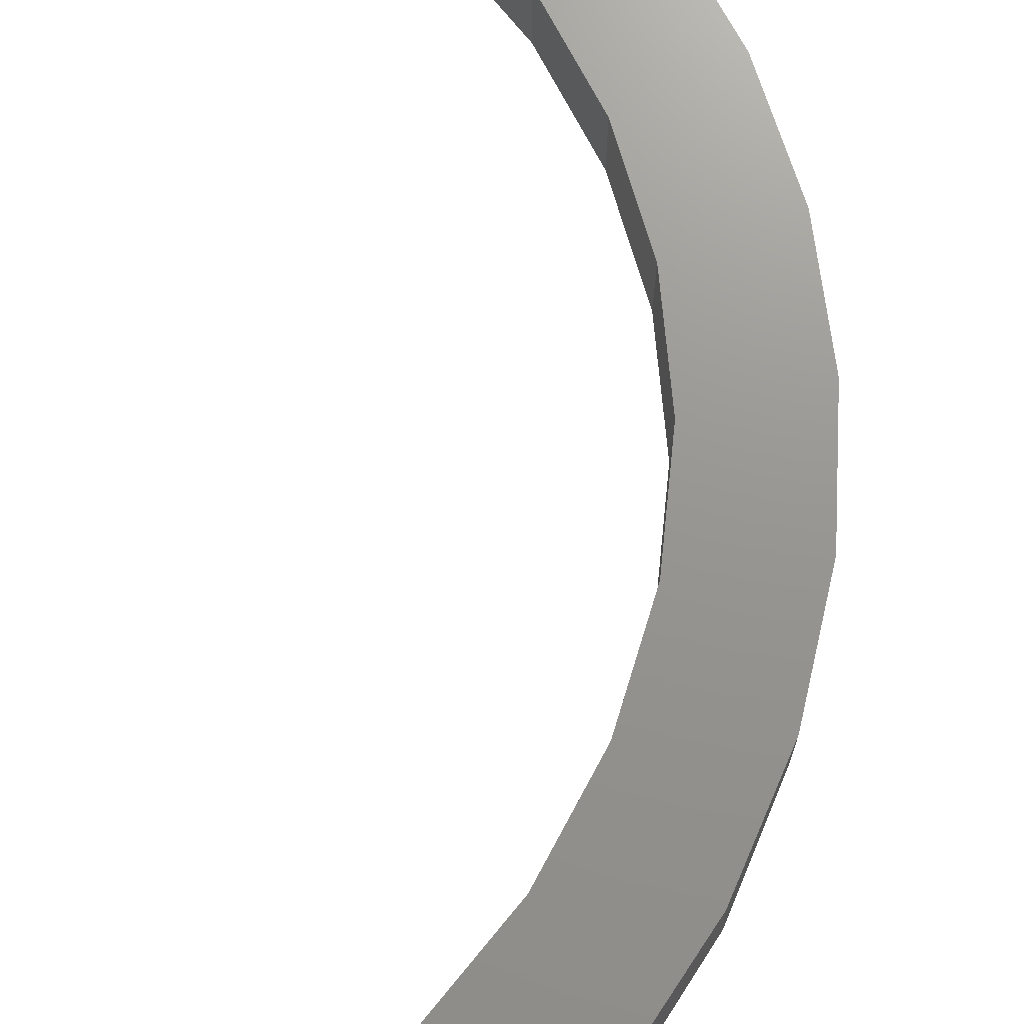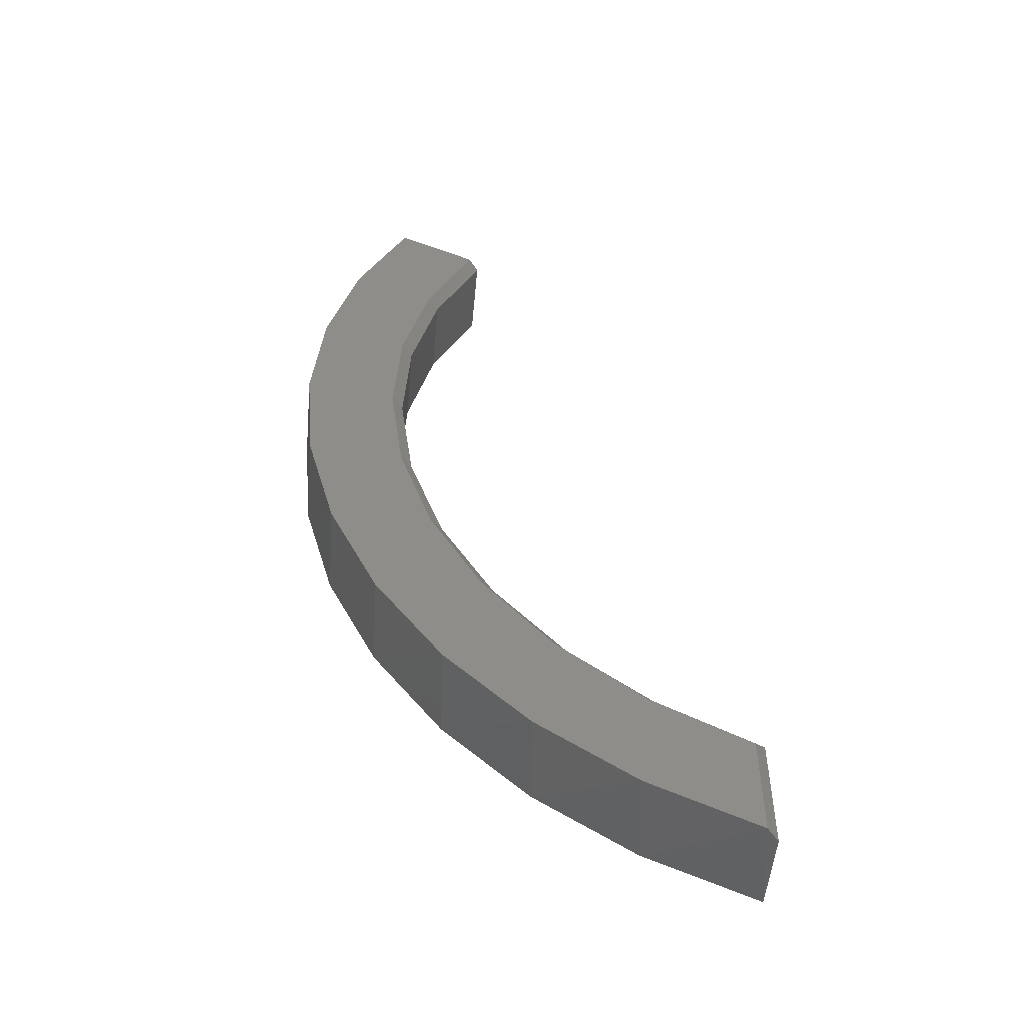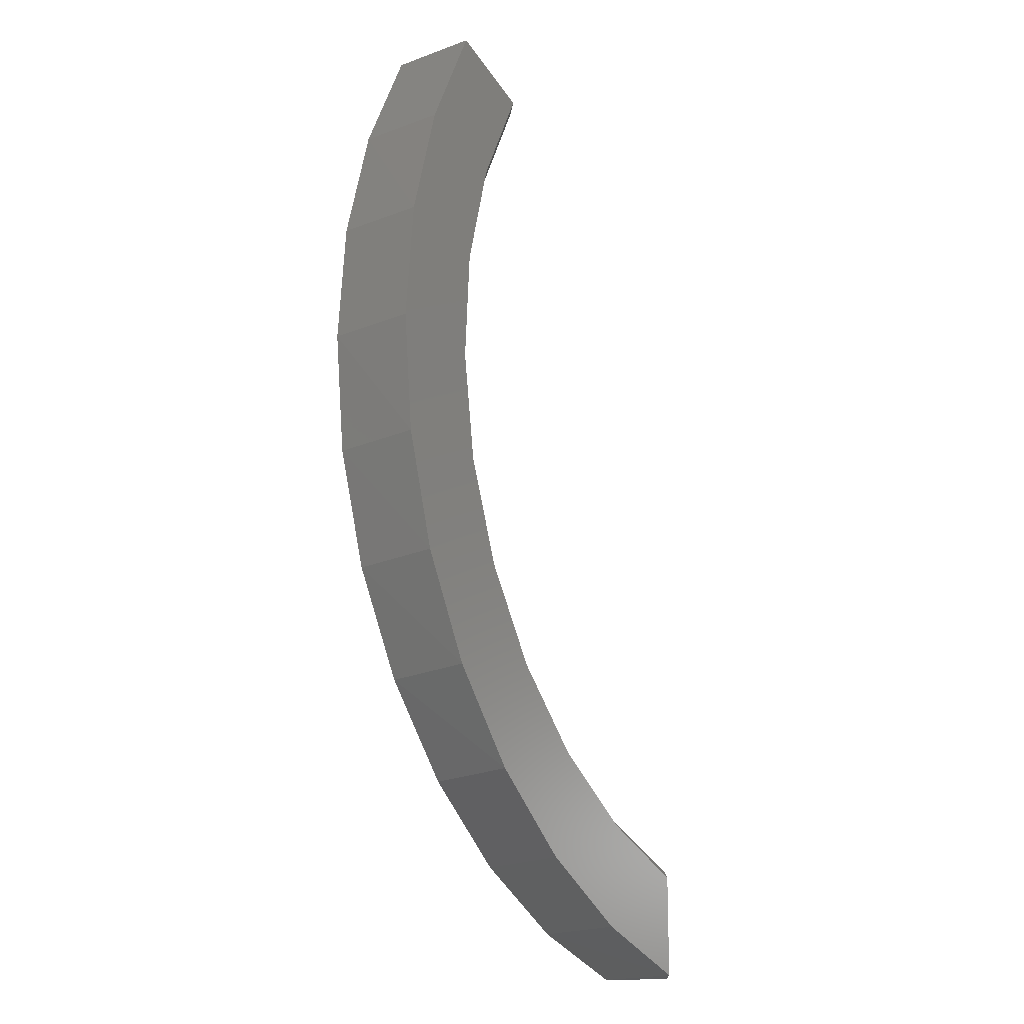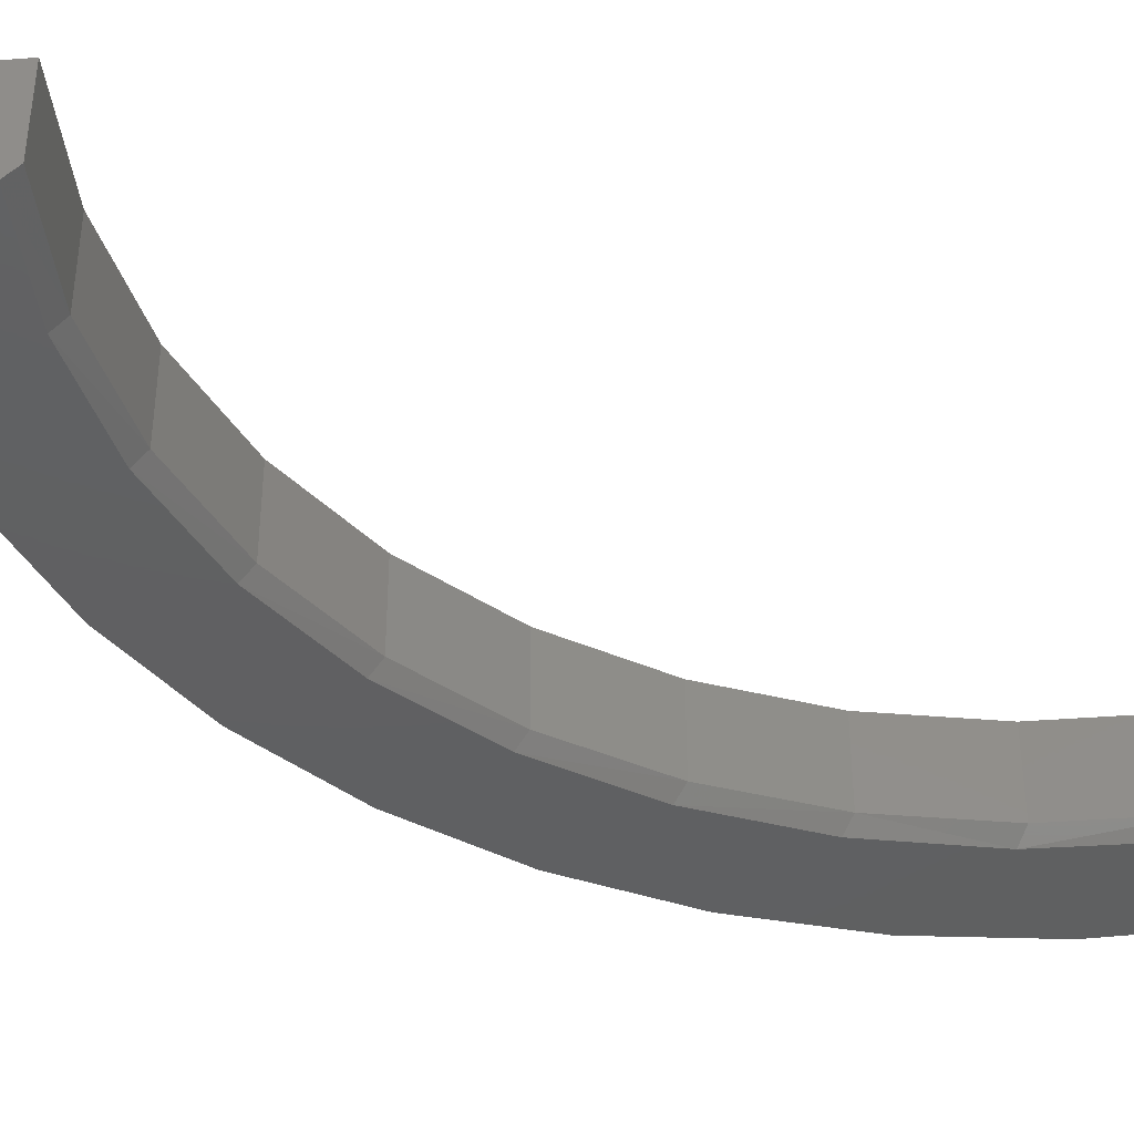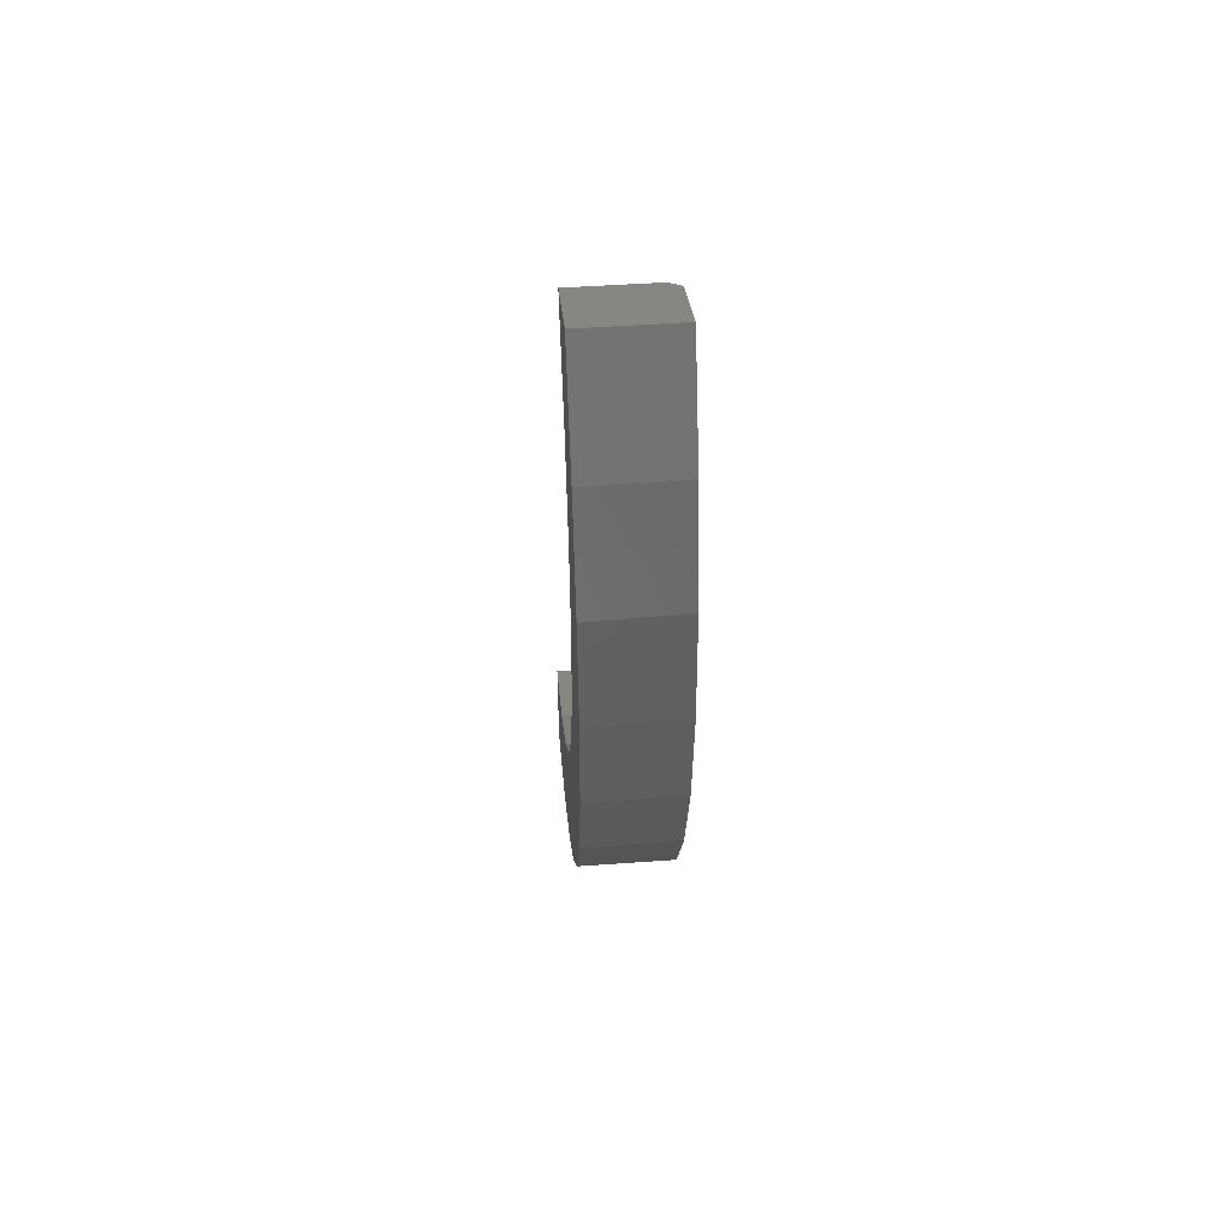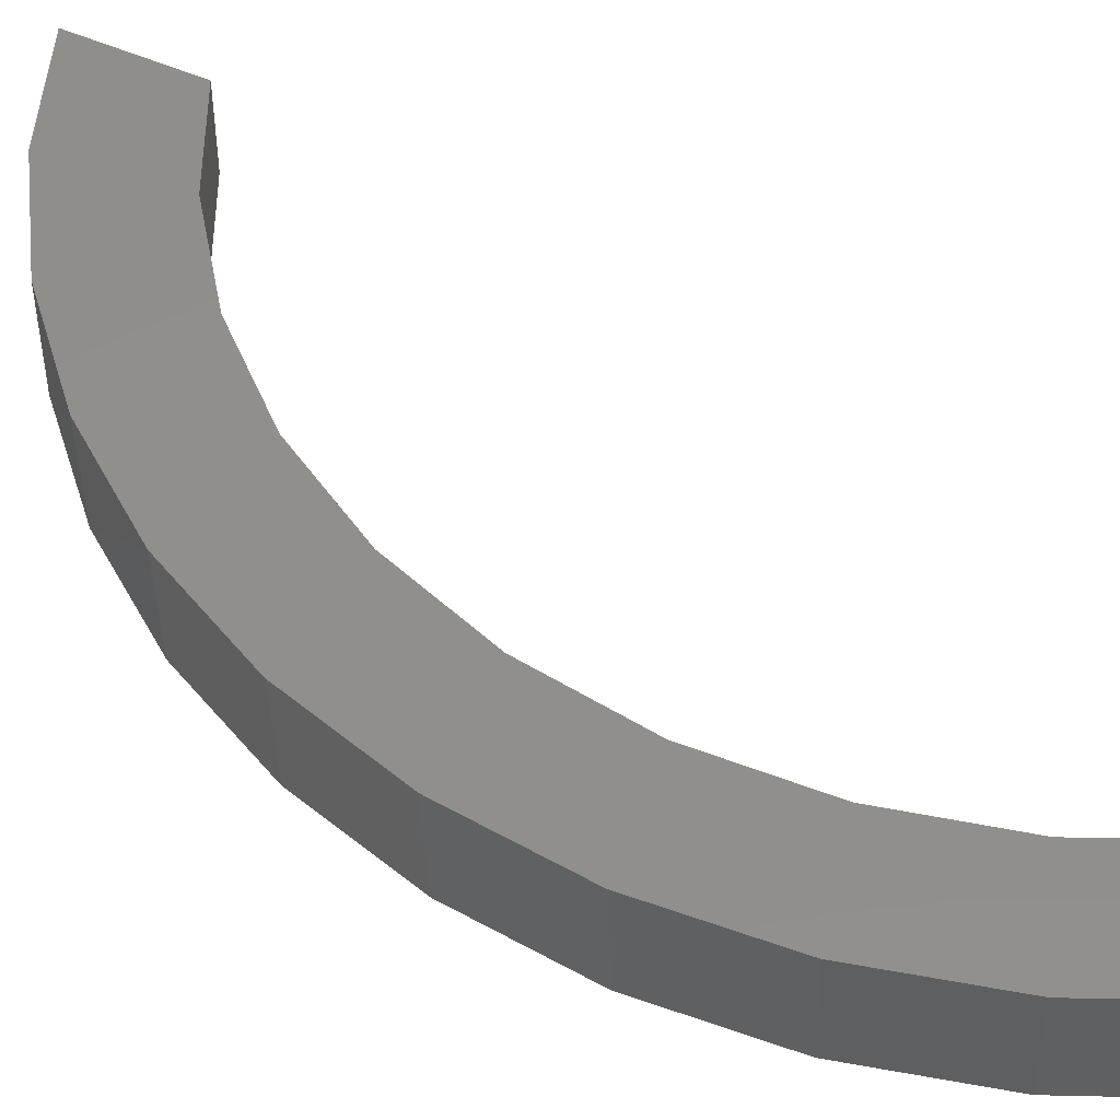
<metadata>
{"format":"stl","ext":"stl","renderer":"f3d","projection":"perspective","resolution":1024,"background":"white","views":[{"elev":70.8,"azim":-13.0,"up":"+Z"},{"elev":-52.1,"azim":174.8,"up":"+Y"},{"elev":-14.6,"azim":127.8,"up":"+Y"},{"elev":-41.0,"azim":-148.0,"up":"+Z"},{"elev":50.5,"azim":85.7,"up":"+Y"},{"elev":48.7,"azim":116.8,"up":"+Z"}]}
</metadata>
<code>
# stl→obj: 53 verts, 102 faces
v 0.3585 -0.1581 0
v 0.3502 -0.1574 0.007812
v 0.3822 -0.08737 0
v 0.3742 -0.08756 0.007812
v 0.3921 -0.01337 0
v 0.3842 -0.01445 0.007812
v 0.3876 0.06114 0
v 0.38 0.05923 0.007812
v 0.3691 0.1334 0
v 0.3617 0.1307 0.007812
v 0.337 0.2009 0
v 0.33 0.1974 0.007812
v 0.1484 -0.3606 0
v 0.1405 -0.3553 0.007812
v 0.2146 -0.3262 0
v 0.2065 -0.3221 0.007812
v 0.2648 -0.2769 0.007812
v 0.3133 -0.2213 0.007812
v 0.3216 -0.2231 0
v 0.2731 -0.2798 0
v 0.2886 -0.3538 0
v 0.2219 -0.399 0
v 0.1484 -0.4316 0
v 0.4488 -0.08181 0
v 0.456 -0.00163 0
v 0.4488 0.07855 0
v 0.4277 0.1562 0
v 0.3932 0.2289 0
v 0.4276 -0.1595 0
v 0.3931 -0.2322 0
v 0.3462 -0.2977 0
v 0.1405 -0.3553 0.0625
v 0.1405 -0.4342 0.0625
v 0.1405 -0.4342 0.007812
v 0.3932 0.2289 0.0625
v 0.428 0.1555 0.0625
v 0.4491 0.07693 0.0625
v 0.4559 -0.004099 0.0625
v 0.4482 -0.08505 0.0625
v 0.4262 -0.1633 0.0625
v 0.3905 -0.2364 0.0625
v 0.3425 -0.302 0.0625
v 0.2835 -0.358 0.0625
v 0.2154 -0.4025 0.0625
v 0.3842 -0.01445 0.0625
v 0.38 0.05923 0.0625
v 0.3617 0.1307 0.0625
v 0.33 0.1974 0.0625
v 0.3742 -0.08756 0.0625
v 0.3502 -0.1574 0.0625
v 0.3133 -0.2213 0.0625
v 0.2648 -0.2769 0.0625
v 0.2065 -0.3221 0.0625
f 1 2 3
f 3 2 4
f 3 4 5
f 5 4 6
f 5 6 7
f 7 6 8
f 7 8 9
f 9 8 10
f 9 10 11
f 11 10 12
f 13 14 15
f 15 14 16
f 15 16 17
f 2 1 18
f 18 1 19
f 18 19 17
f 17 19 20
f 17 20 15
f 13 15 21
f 13 21 22
f 13 22 23
f 24 5 25
f 25 5 7
f 25 7 26
f 26 7 9
f 26 9 27
f 27 9 11
f 27 11 28
f 5 24 3
f 3 24 29
f 3 29 1
f 1 29 30
f 1 30 19
f 19 30 31
f 19 31 20
f 20 31 21
f 20 21 15
f 32 14 33
f 33 14 34
f 28 35 27
f 27 35 36
f 27 36 26
f 26 36 37
f 26 37 25
f 25 37 38
f 25 38 24
f 24 38 39
f 24 39 29
f 29 39 40
f 29 40 30
f 30 40 41
f 30 41 31
f 31 41 42
f 31 42 21
f 21 42 43
f 21 43 22
f 22 43 44
f 22 44 23
f 23 44 33
f 23 33 34
f 4 45 6
f 6 45 46
f 6 46 8
f 8 46 47
f 8 47 10
f 10 47 48
f 10 48 12
f 45 4 49
f 49 4 2
f 49 2 50
f 50 2 18
f 50 18 51
f 51 18 17
f 51 17 52
f 52 17 16
f 52 16 53
f 53 16 14
f 53 14 32
f 14 13 34
f 34 13 23
f 35 28 48
f 48 28 11
f 48 11 12
f 32 33 44
f 32 44 43
f 32 43 42
f 32 42 53
f 35 48 36
f 36 48 47
f 36 47 37
f 37 47 46
f 37 46 38
f 38 46 45
f 38 45 39
f 39 45 49
f 39 49 40
f 40 49 50
f 40 50 41
f 41 50 51
f 41 51 42
f 42 51 52
f 42 52 53

</code>
